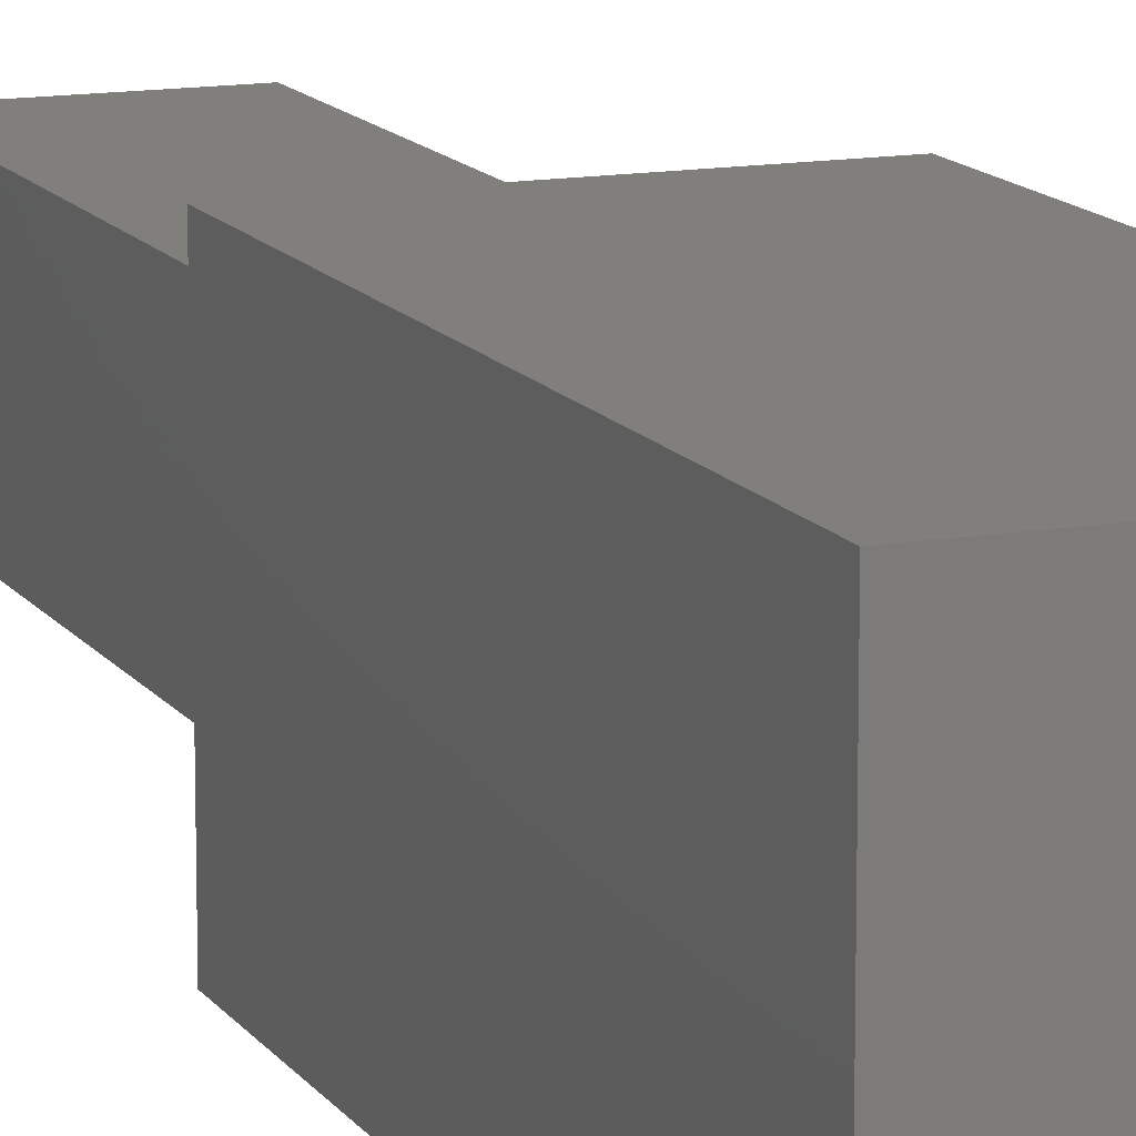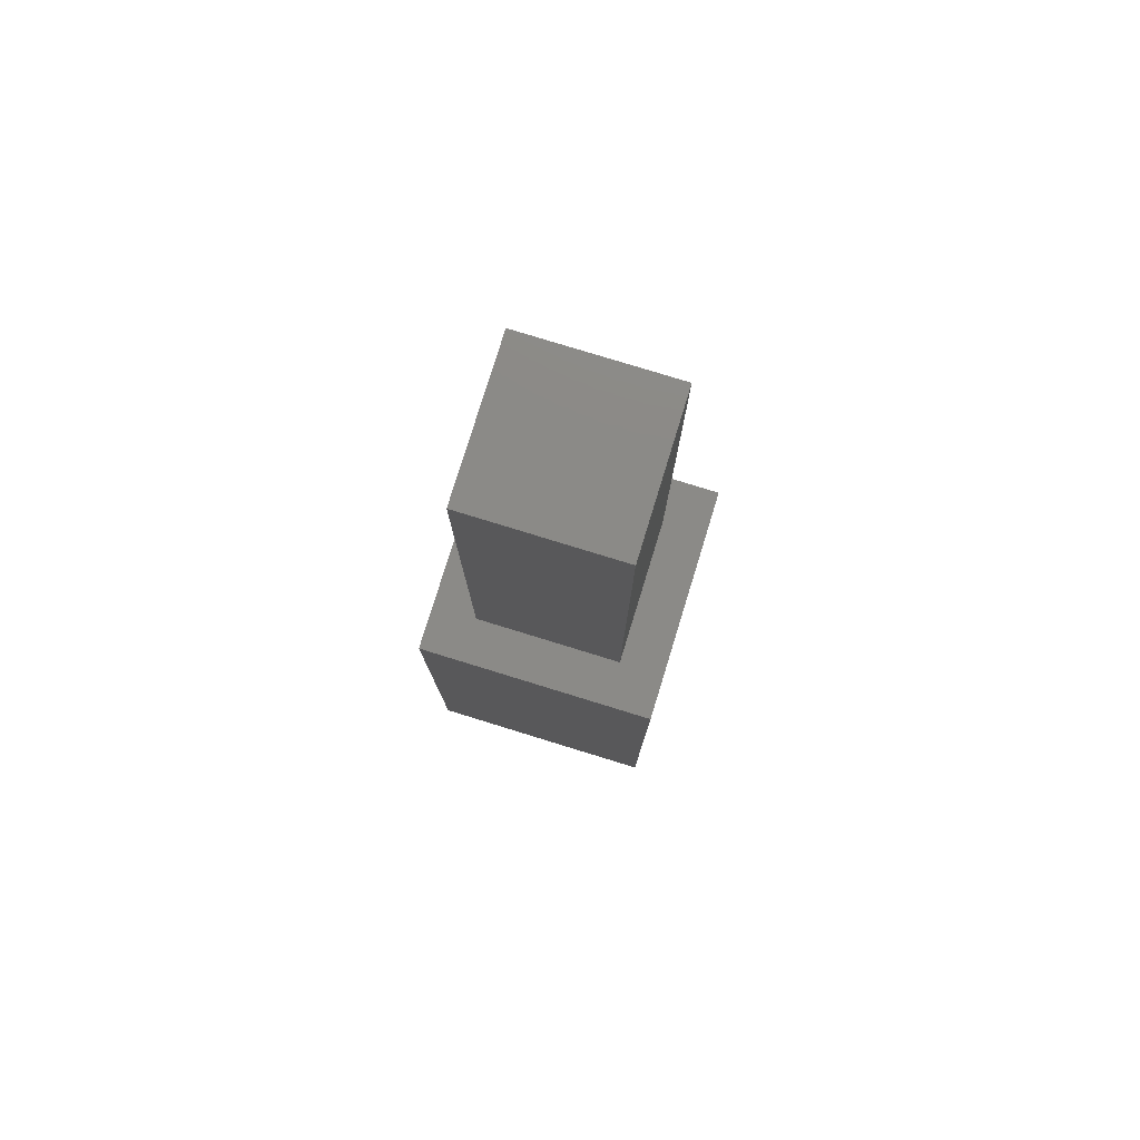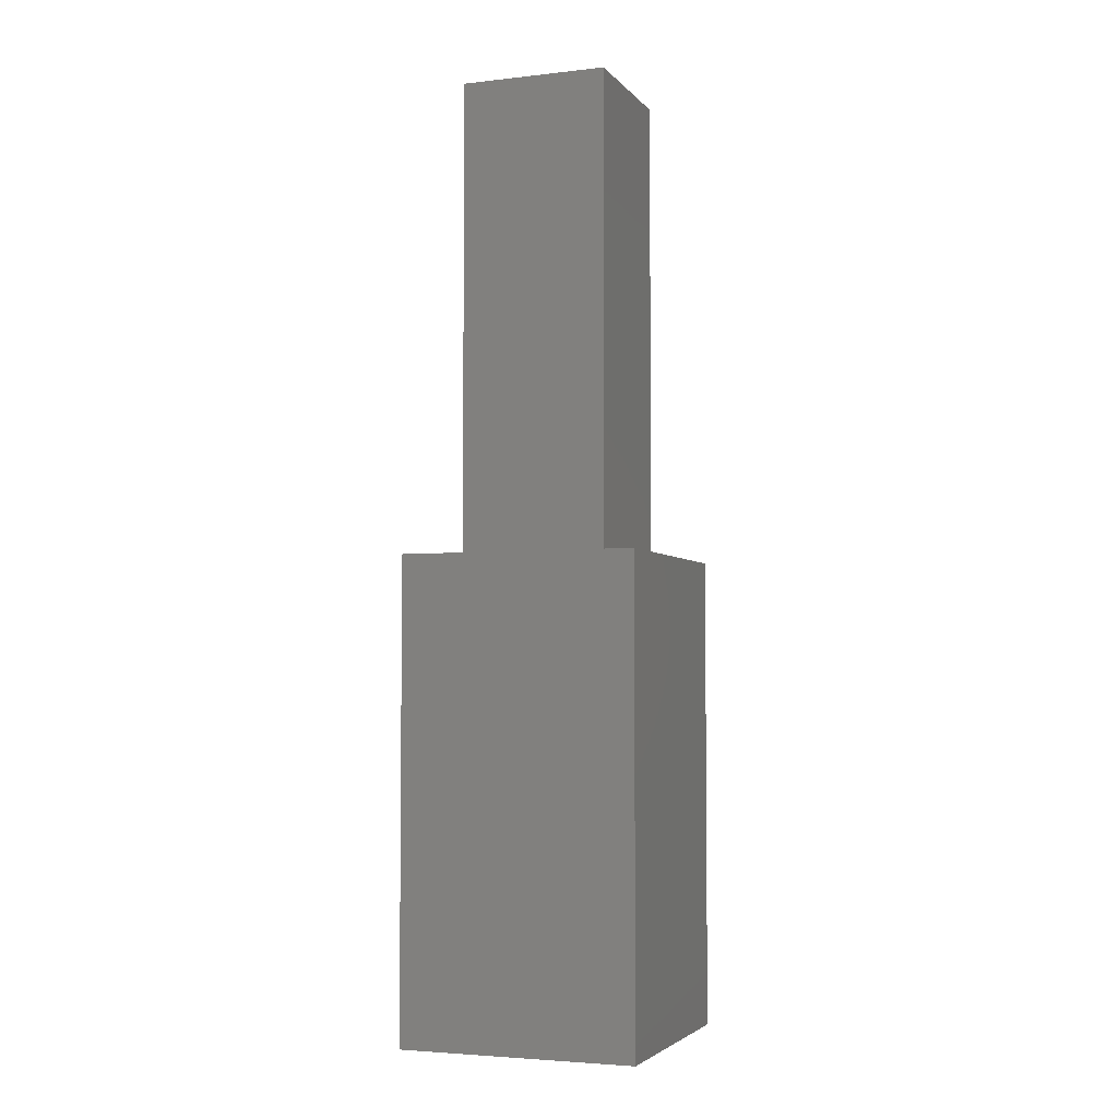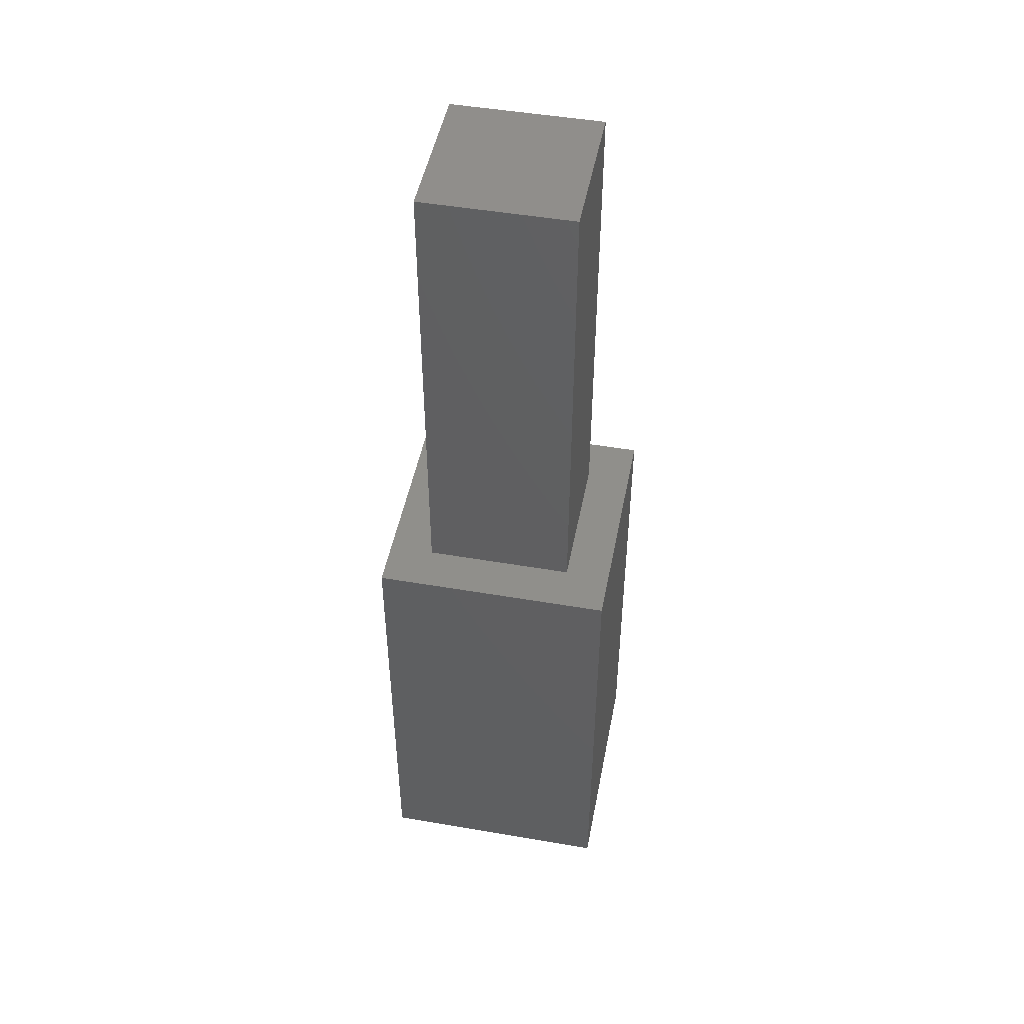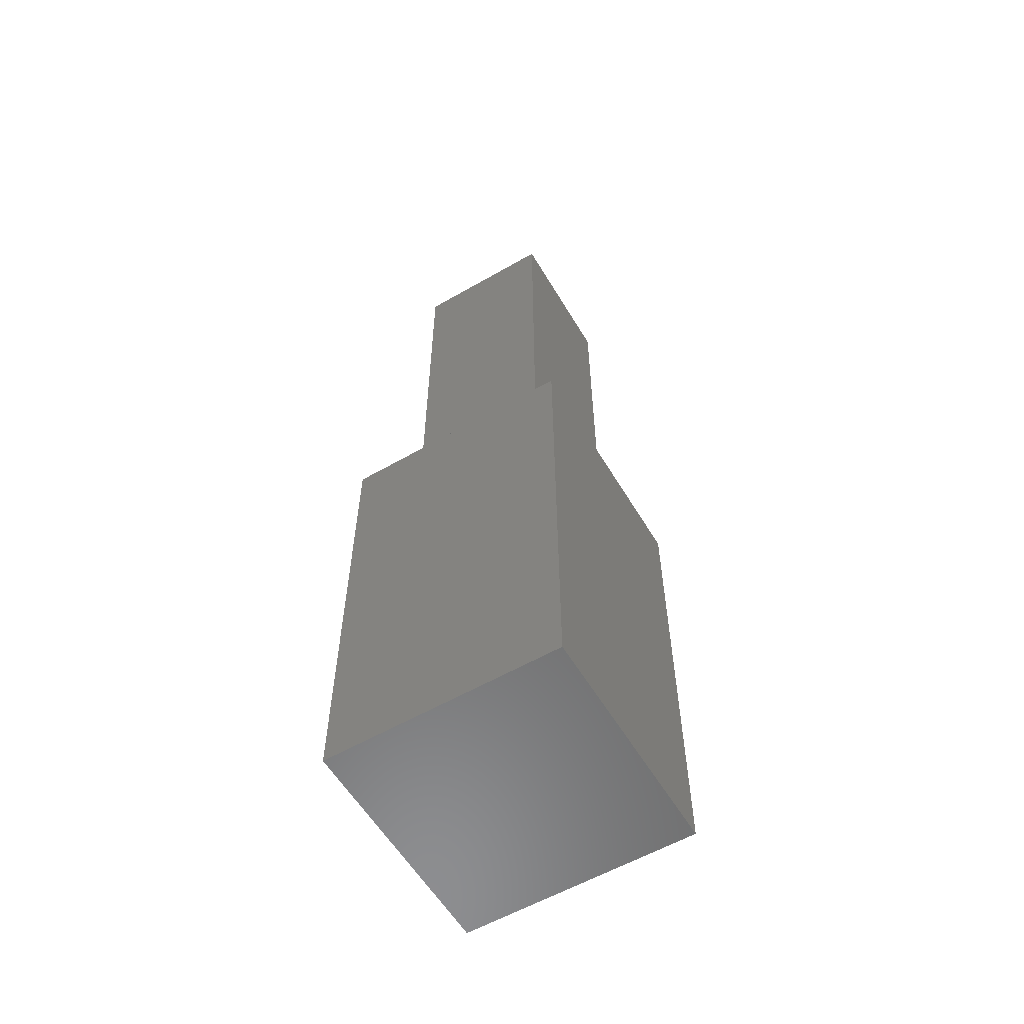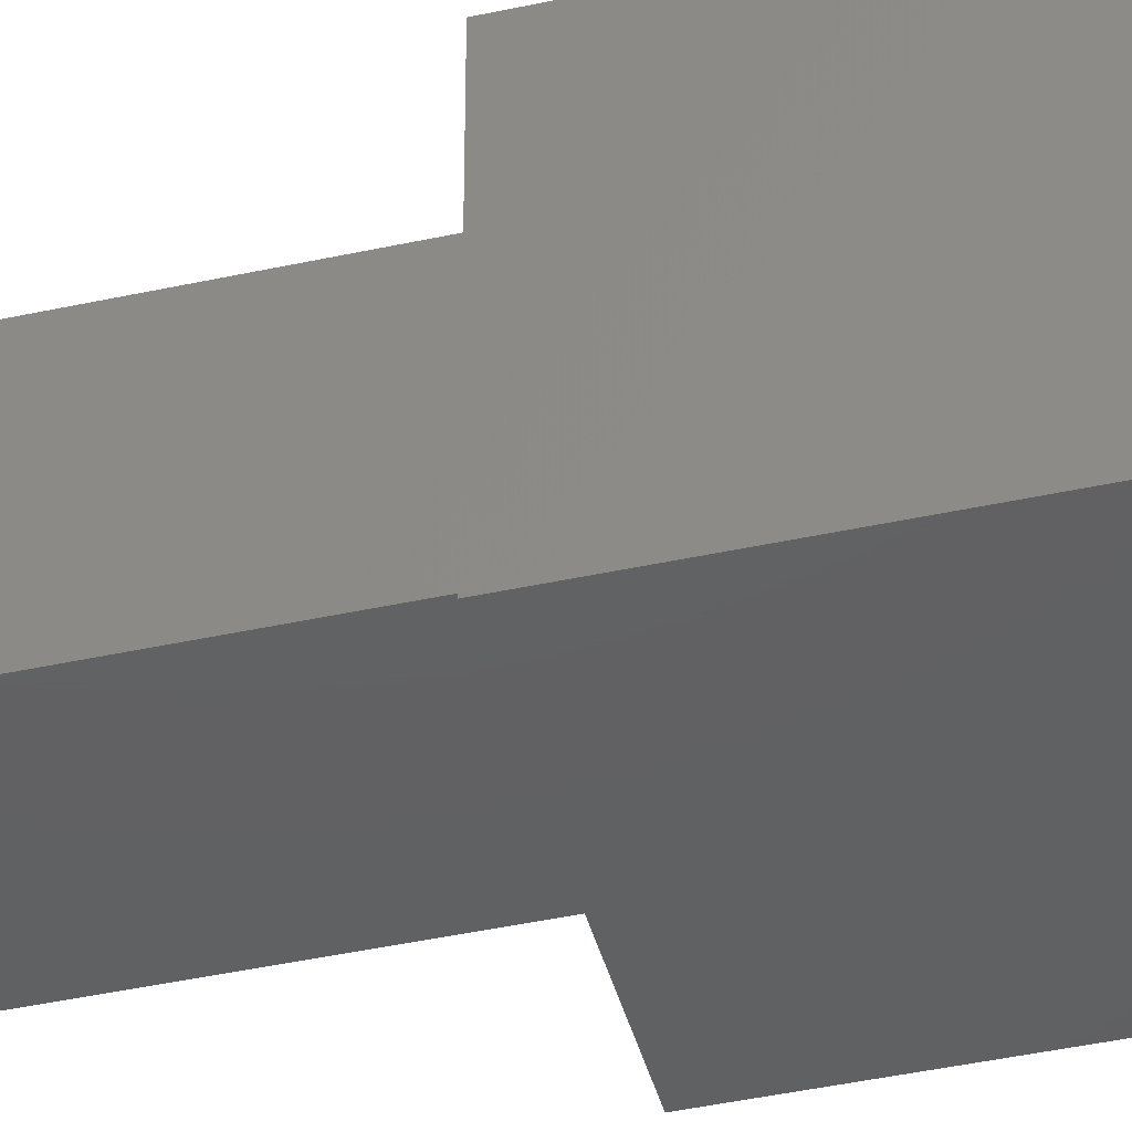
<metadata>
{"format":"stl","ext":"stl","renderer":"f3d","projection":"perspective","resolution":1024,"background":"white","views":[{"elev":13.2,"azim":158.3,"up":"+Y"},{"elev":78.6,"azim":-162.9,"up":"+Z"},{"elev":-3.9,"azim":-69.6,"up":"+Z"},{"elev":48.2,"azim":-169.1,"up":"+Z"},{"elev":-58.3,"azim":-149.3,"up":"+Z"},{"elev":-42.8,"azim":104.6,"up":"+Y"}]}
</metadata>
<code>
# stl→obj: 16 verts, 28 faces
v 5 0 10
v 5 5 0
v 5 5 10
v 5 0 0
v 4.056 4.056 10
v 0.9444 4.056 10
v 0 5 10
v 0.9444 0.9444 10
v 4.056 0.9444 10
v 0 0 10
v 0 0 0
v 0 5 0
v 0.9444 4.056 20
v 0.9444 0.9444 20
v 4.056 4.056 20
v 4.056 0.9444 20
f 1 2 3
f 2 1 4
f 3 5 1
f 3 6 5
f 6 7 8
f 7 6 3
f 9 1 5
f 8 1 9
f 8 10 1
f 10 8 7
f 11 7 12
f 7 11 10
f 2 7 3
f 7 2 12
f 11 1 10
f 1 11 4
f 8 13 6
f 13 8 14
f 5 13 15
f 13 5 6
f 16 5 15
f 5 16 9
f 13 16 15
f 16 13 14
f 8 16 14
f 16 8 9
f 11 2 4
f 2 11 12

</code>
